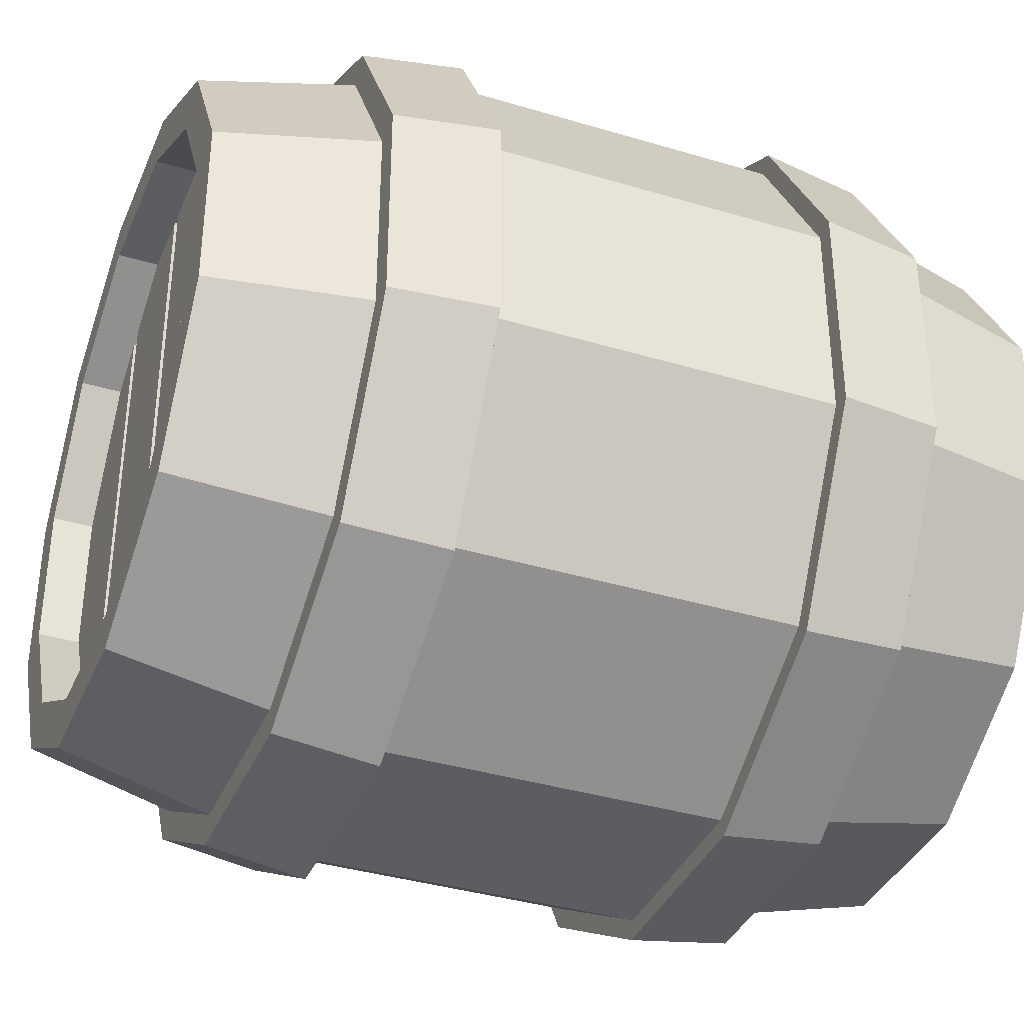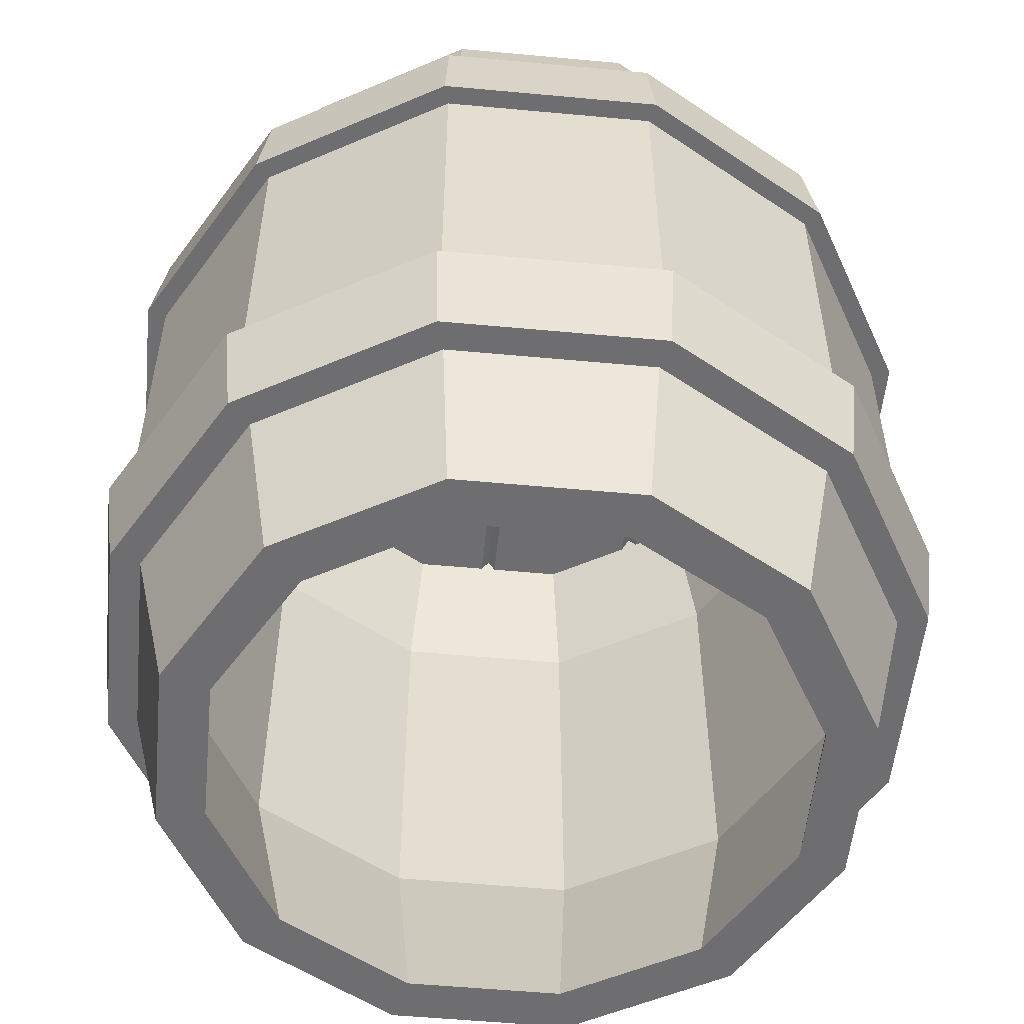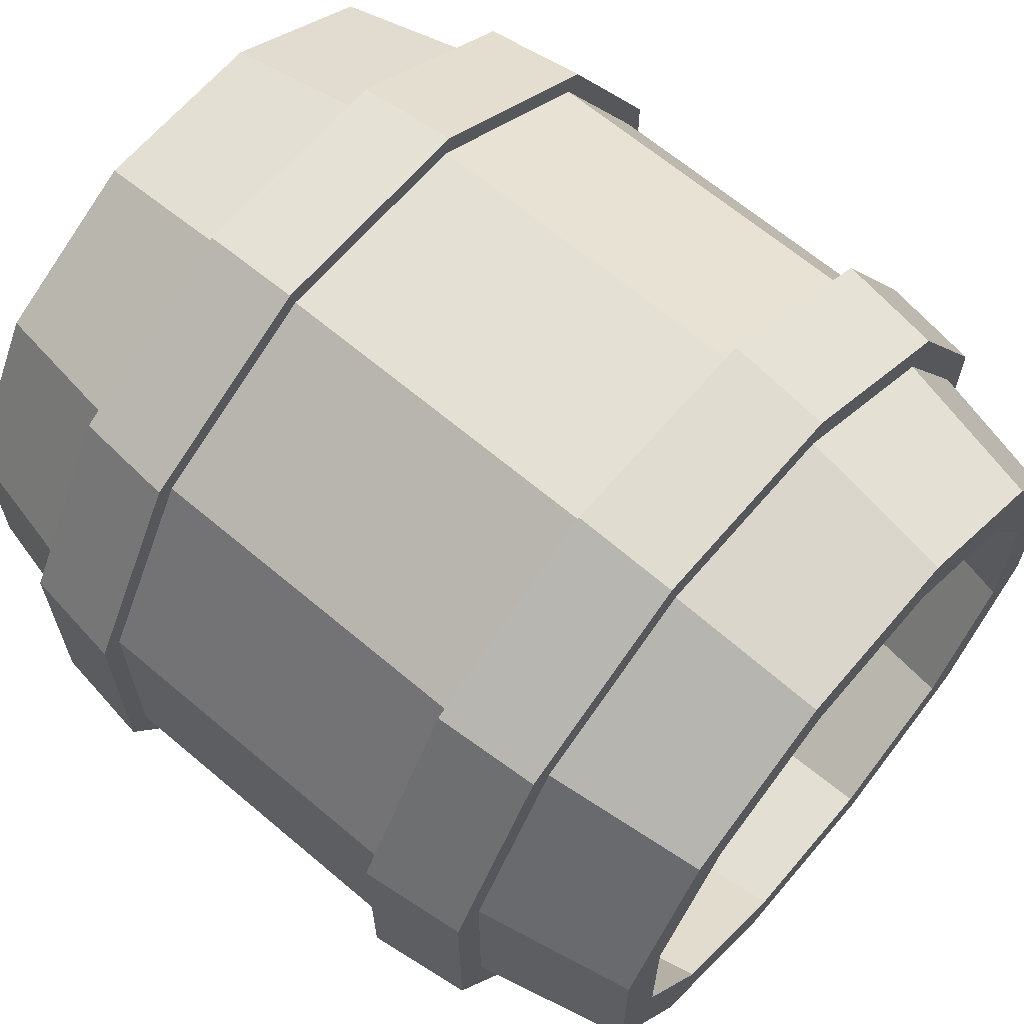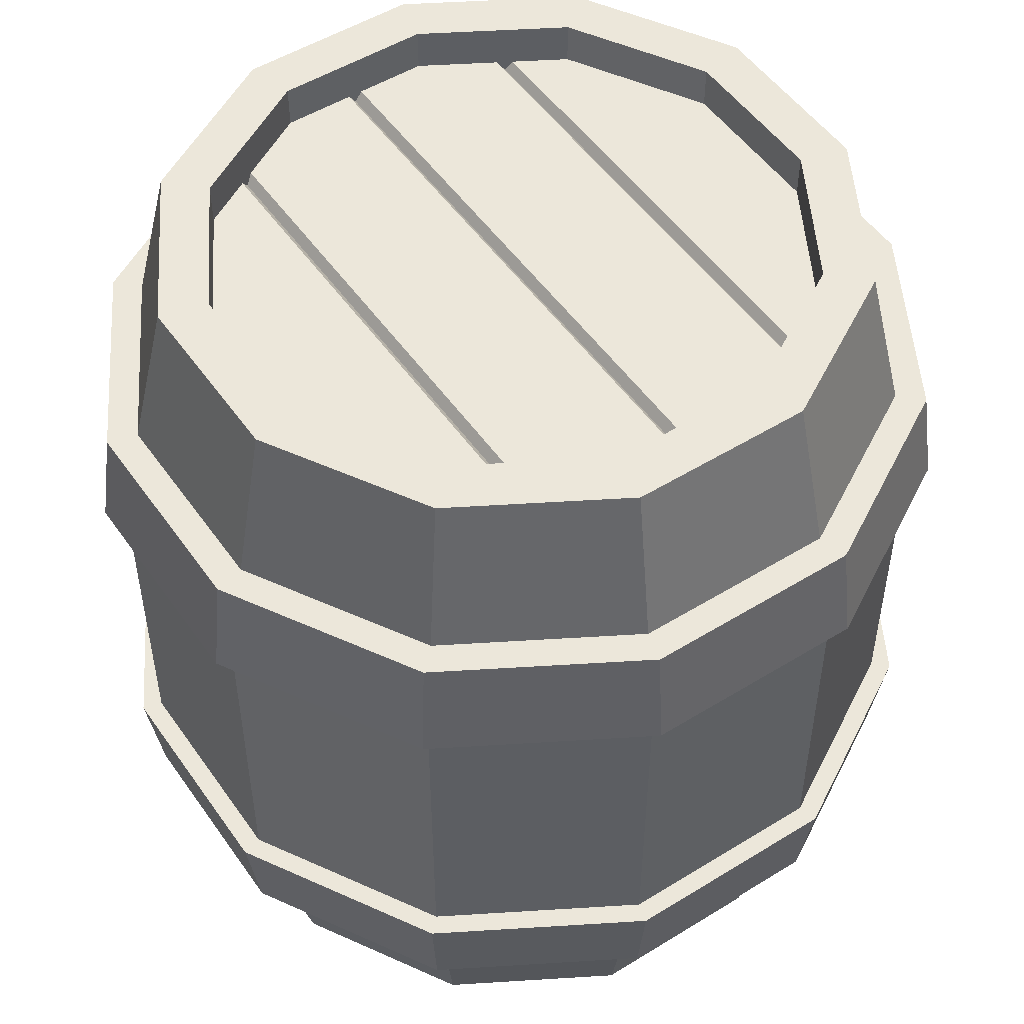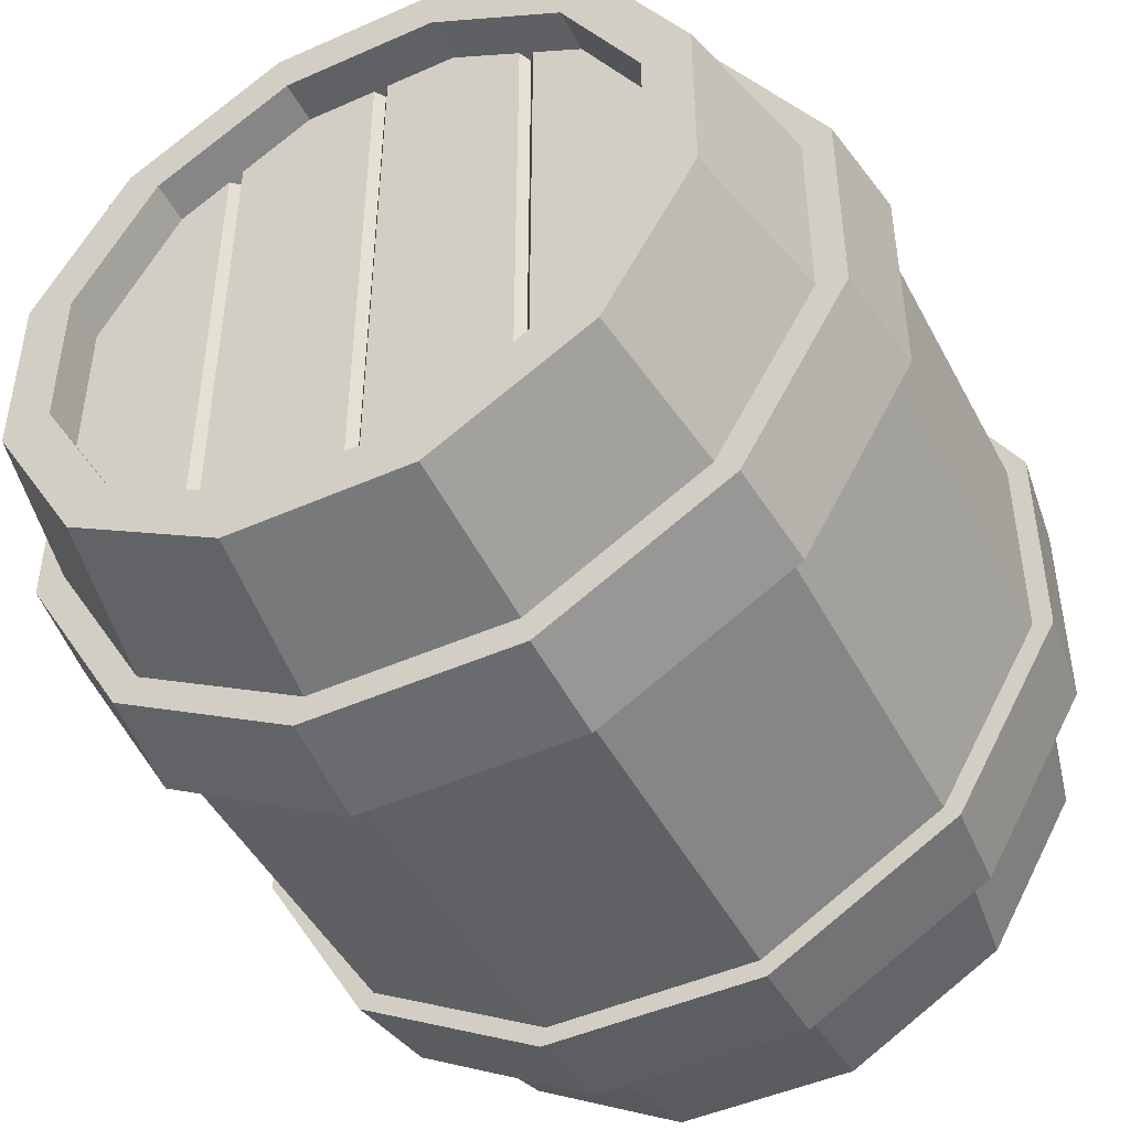
<metadata>
{"format":"obj","ext":"obj","renderer":"f3d","projection":"perspective","resolution":1024,"background":"white","views":[{"elev":-37.1,"azim":-111.2,"up":"+Z"},{"elev":-54.4,"azim":174.4,"up":"+Y"},{"elev":65.3,"azim":-49.6,"up":"+Z"},{"elev":51.2,"azim":-33.9,"up":"+Y"},{"elev":-46.9,"azim":-153.3,"up":"+Z"}]}
</metadata>
<code>
o Barril_Abierto_object3.034
v 8.735 25.94 -2.343
v 8.735 24.64 -2.343
v 8.735 25.94 2.339
v 8.735 24.64 2.339
v 6.394 25.94 -6.398
v 6.394 24.64 -6.398
v 4.463 24.64 -7.513
v 4.68 24.34 -7.388
v 4.897 24.64 -7.263
v 2.339 25.94 -8.739
v 2.339 24.64 -8.739
v -0.2189 24.64 -8.739
v -0.002086 24.34 -8.739
v 0.2147 24.64 -8.739
v -0.002086 25.94 -8.739
v -2.343 25.94 -8.739
v -2.343 24.64 -8.739
v -4.901 24.64 -7.263
v -4.684 24.34 -7.388
v -4.468 24.64 -7.513
v -6.398 25.94 -6.398
v -6.398 24.64 -6.398
v -8.739 25.94 -2.343
v -8.739 24.64 -2.343
v -8.739 25.94 2.339
v -8.739 24.64 2.339
v -6.398 25.94 6.394
v -6.398 24.64 6.394
v -4.468 24.64 7.509
v -4.684 24.34 7.383
v -4.901 24.64 7.258
v -2.343 25.94 8.735
v -2.343 24.64 8.735
v 0.2147 24.64 8.735
v -0.002086 24.34 8.735
v -0.2189 24.64 8.735
v -0.002086 25.94 8.735
v 2.339 25.94 8.735
v 2.339 24.64 8.735
v 4.897 24.64 7.258
v 4.68 24.34 7.383
v 4.463 24.64 7.509
v 6.394 25.94 6.394
v 6.394 24.64 6.394
v -0.002086 25.94 -10.17
v 2.723 25.94 -10.17
v 7.444 25.94 -7.448
v 10.17 25.94 -2.728
v 10.17 25.94 2.723
v 7.444 25.94 7.444
v 2.723 25.94 10.17
v -0.002086 25.94 10.17
v -2.727 25.94 10.17
v -7.448 25.94 7.444
v -10.17 25.94 2.723
v -10.17 25.94 -2.728
v -7.448 25.94 -7.448
v -2.727 25.94 -10.17
v -11.25 21.26 -3.016
v -8.236 21.26 -8.237
v 3.012 21.26 11.25
v -0.002086 21.26 11.25
v -0.002086 21.26 12.14
v -3.255 21.26 12.14
v -3.016 21.26 11.25
v -8.236 21.26 8.232
v -8.889 21.26 8.885
v -12.14 21.26 3.251
v -11.25 21.26 3.012
v -12.14 21.26 -3.255
v -8.889 21.26 -8.889
v -3.255 21.26 -12.14
v -3.016 21.26 -11.25
v -0.002086 21.26 -12.14
v 3.251 21.26 -12.14
v 3.012 21.26 -11.25
v 8.885 21.26 -8.889
v 8.232 21.26 -8.237
v 12.14 21.26 -3.255
v 11.25 21.26 -3.016
v 12.14 21.26 3.251
v 11.25 21.26 3.012
v 8.232 21.26 8.232
v 8.885 21.26 8.885
v 3.251 21.26 12.14
v -0.002086 21.26 -11.25
v -12.57 18.14 -3.369
v -12.57 18.14 -0.0022
v -12.57 18.14 3.364
v 11.96 18.14 3.204
v 11.96 18.14 -0.0022
v 12.56 18.14 -0.0022
v 12.56 18.14 -3.369
v 11.96 18.14 -3.209
v 9.196 18.14 -9.2
v 8.758 18.14 -8.762
v 3.365 18.14 -12.57
v 3.204 18.14 -11.97
v -3.369 18.14 -12.57
v -3.208 18.14 -11.97
v -9.2 18.14 -9.2
v -8.762 18.14 -8.762
v -11.97 18.14 -3.209
v -11.97 18.14 3.204
v -9.2 18.14 9.196
v -8.762 18.14 8.758
v -3.369 18.14 12.56
v -3.208 18.14 11.96
v 3.365 18.14 12.56
v 3.204 18.14 11.96
v 8.758 18.14 8.758
v 9.196 18.14 9.196
v 12.56 18.14 3.364
v -11.97 18.14 -0.0022
v 11.96 7.735 3.204
v 11.96 7.735 -0.002201
v 11.96 7.735 -3.209
v 12.56 7.735 -0.002201
v 12.56 7.735 3.364
v 9.196 7.735 9.196
v 8.758 7.735 8.758
v 3.365 7.735 12.56
v 3.204 7.735 11.96
v -3.369 7.735 12.56
v -3.208 7.735 11.96
v -9.2 7.735 9.196
v -8.762 7.735 8.758
v -11.97 7.735 3.204
v -12.57 7.735 3.364
v -12.57 7.735 -0.002201
v -12.57 7.735 -3.369
v -11.97 7.735 -3.209
v -9.2 7.735 -9.2
v -8.762 7.735 -8.762
v -3.369 7.735 -12.57
v -3.208 7.735 -11.97
v 3.365 7.735 -12.57
v 3.204 7.735 -11.97
v 8.758 7.735 -8.762
v 9.196 7.735 -9.2
v 12.56 7.735 -3.369
v -11.97 7.735 -0.002201
v -3.255 4.613 -12.14
v -8.889 4.613 -8.889
v 3.012 4.613 -11.25
v -0.002083 4.613 -11.25
v -0.002083 4.613 -12.14
v -3.016 4.613 -11.25
v -8.236 4.613 -8.237
v -12.14 4.613 -3.255
v -11.25 4.613 -3.016
v -12.14 4.613 3.251
v -11.25 4.613 3.012
v -8.889 4.613 8.885
v -8.236 4.613 8.232
v -3.255 4.613 12.14
v -3.016 4.613 11.25
v -0.002083 4.613 12.14
v 3.251 4.613 12.14
v 3.012 4.613 11.25
v 8.885 4.613 8.885
v 8.232 4.613 8.232
v 12.14 4.613 3.251
v 11.25 4.613 3.012
v 12.14 4.613 -3.255
v 11.25 4.613 -3.016
v 8.232 4.613 -8.237
v 8.885 4.613 -8.889
v 3.251 4.613 -12.14
v -0.002083 4.613 11.25
v -2.727 -0.06923 -10.17
v -7.448 -0.06923 -7.448
v -2.343 -0.06923 8.735
v -0.002082 -0.06923 8.735
v -0.002082 -0.06923 10.17
v 2.723 -0.06923 10.17
v 2.339 -0.06923 8.735
v 7.444 -0.06923 7.444
v 6.394 -0.06923 6.394
v 8.735 -0.06923 2.339
v 10.17 -0.06923 2.723
v 10.17 -0.06923 -2.728
v 8.735 -0.06923 -2.343
v 7.444 -0.06923 -7.448
v 6.394 -0.06923 -6.398
v 2.723 -0.06923 -10.17
v 2.339 -0.06923 -8.739
v -0.002082 -0.06923 -10.17
v -2.343 -0.06923 -8.739
v -6.398 -0.06923 -6.398
v -10.17 -0.06923 -2.728
v -8.739 -0.06923 -2.343
v -8.739 -0.06923 2.339
v -10.17 -0.06923 2.723
v -7.448 -0.06923 7.444
v -6.398 -0.06923 6.394
v -2.727 -0.06923 10.17
v -0.002082 -0.06923 -8.739
v -10.2 6.033 2.729
v -10.2 6.033 -2.734
v -10.2 17.96 2.729
v -10.2 17.96 -2.734
v -7.464 17.96 7.46
v -7.464 6.033 7.46
v -2.733 17.96 10.19
v -2.733 6.033 10.19
v 2.729 17.96 10.19
v 2.729 6.033 10.19
v 7.46 17.96 7.46
v 7.46 6.033 7.46
v 10.19 17.96 2.729
v 10.19 6.033 2.729
v 10.19 17.96 -2.734
v 10.19 6.033 -2.734
v 7.46 17.96 -7.464
v 7.46 6.033 -7.464
v 2.729 17.96 -10.2
v 2.729 6.033 -10.2
v -2.733 17.96 -10.2
v -2.733 6.033 -10.2
v -7.464 17.96 -7.464
v -7.464 6.033 -7.464
v -4.914 22.04 -7.812
v -5.153 22.35 -7.59
v -5.391 22.04 -7.536
v -6.751 22.04 -6.751
v -2.472 22.04 -9.221
v -6.751 22.04 6.747
v -9.221 22.04 2.468
v -9.221 22.04 -2.472
v -5.391 22.04 7.532
v -5.153 22.35 7.586
v -4.914 22.04 7.807
v -0.2405 22.04 -9.221
v -0.2405 22.04 9.217
v -2.472 22.04 9.217
v -0.002086 22.35 9.144
v -0.002086 22.35 -9.149
v 0.2364 22.04 9.217
v 0.2364 22.04 -9.221
v 2.468 22.04 -9.221
v 4.91 22.04 -7.812
v 4.91 22.04 7.807
v 2.468 22.04 9.217
v 5.148 22.35 7.586
v 5.148 22.35 -7.59
v 5.387 22.04 7.532
v 5.387 22.04 -7.536
v 6.747 22.04 -6.751
v 9.217 22.04 -2.472
v 9.217 22.04 2.468
v 6.747 22.04 6.747
f 1 2 3
f 2 4 3
f 5 6 1
f 6 2 1
f 7 8 9
f 9 6 5
f 9 5 7
f 5 10 7
f 10 11 7
f 12 13 14
f 14 10 15
f 14 11 10
f 15 12 14
f 15 16 12
f 16 17 12
f 18 19 20
f 20 16 21
f 20 17 16
f 20 21 18
f 21 22 18
f 23 24 21
f 24 22 21
f 25 26 23
f 26 24 23
f 27 28 25
f 28 26 25
f 29 30 31
f 31 28 27
f 31 27 29
f 27 32 29
f 32 33 29
f 34 35 36
f 36 32 37
f 36 33 32
f 37 38 34
f 34 36 37
f 38 39 34
f 40 41 42
f 42 38 43
f 42 39 38
f 42 43 40
f 43 44 40
f 19 30 20
f 30 29 20
f 18 31 19
f 31 30 19
f 22 24 26
f 18 22 28
f 28 31 18
f 22 26 28
f 13 35 14
f 35 34 14
f 12 36 13
f 36 35 13
f 29 33 36
f 29 36 12
f 12 17 20
f 12 20 29
f 9 8 41
f 9 41 40
f 42 41 7
f 41 8 7
f 34 39 42
f 42 7 14
f 7 11 14
f 14 34 42
f 16 15 45
f 46 45 10
f 47 46 5
f 1 48 47
f 1 49 48
f 3 50 49
f 43 51 50
f 38 52 51
f 53 52 32
f 54 53 27
f 55 54 25
f 56 55 23
f 23 21 57
f 21 58 57
f 23 57 56
f 55 25 23
f 54 27 25
f 53 32 27
f 52 37 32
f 38 37 52
f 43 38 51
f 3 43 50
f 1 3 49
f 47 5 1
f 46 10 5
f 45 15 10
f 21 16 58
f 16 45 58
f 59 56 60
f 56 57 60
f 61 62 63
f 64 63 65
f 66 67 64
f 66 68 67
f 69 70 68
f 59 71 70
f 60 72 71
f 73 74 72
f 75 74 76
f 77 75 78
f 79 77 80
f 81 79 82
f 82 83 84
f 83 85 84
f 82 84 81
f 79 80 82
f 77 78 80
f 75 76 78
f 74 86 76
f 73 86 74
f 60 73 72
f 59 60 71
f 69 59 70
f 66 69 68
f 64 65 66
f 63 62 65
f 83 61 85
f 61 63 85
f 70 87 88
f 88 89 68
f 68 70 88
f 90 91 92
f 93 92 94
f 95 93 96
f 97 95 98
f 99 97 100
f 101 99 102
f 102 103 87
f 103 88 87
f 89 88 104
f 105 89 106
f 107 105 108
f 109 107 110
f 110 111 112
f 111 113 112
f 110 112 109
f 107 108 110
f 105 106 108
f 89 104 106
f 88 114 104
f 103 114 88
f 87 101 102
f 99 100 102
f 97 98 100
f 95 96 98
f 93 94 96
f 92 91 94
f 111 90 113
f 90 92 113
f 91 90 115
f 91 115 116
f 116 117 94
f 116 94 91
f 117 116 118
f 119 118 115
f 120 119 121
f 122 120 123
f 124 122 125
f 126 124 127
f 127 128 129
f 128 130 129
f 131 130 132
f 133 131 134
f 135 133 136
f 137 135 138
f 138 139 140
f 139 141 140
f 138 140 137
f 135 136 138
f 133 134 136
f 131 132 134
f 130 142 132
f 128 142 130
f 129 126 127
f 124 125 127
f 122 123 125
f 120 121 123
f 119 115 121
f 118 116 115
f 139 117 141
f 117 118 141
f 135 143 133
f 143 144 133
f 145 146 147
f 143 147 148
f 149 144 143
f 149 150 144
f 151 152 150
f 153 154 152
f 155 156 154
f 157 158 156
f 159 158 160
f 161 159 162
f 163 161 164
f 165 163 166
f 167 168 165
f 167 169 168
f 165 166 167
f 163 164 166
f 161 162 164
f 159 160 162
f 158 170 160
f 157 170 158
f 155 157 156
f 153 155 154
f 151 153 152
f 149 151 150
f 143 148 149
f 147 146 148
f 167 145 169
f 145 147 169
f 148 171 149
f 171 172 149
f 173 174 175
f 176 175 177
f 178 176 179
f 180 181 178
f 180 182 181
f 183 184 182
f 185 186 184
f 187 188 186
f 171 188 189
f 172 171 190
f 191 172 192
f 192 193 194
f 193 195 194
f 196 197 195
f 193 196 195
f 192 194 191
f 172 190 192
f 171 189 190
f 188 198 189
f 187 198 188
f 185 187 186
f 183 185 184
f 180 183 182
f 178 179 180
f 176 177 179
f 175 174 177
f 196 173 197
f 173 175 197
f 199 193 200
f 193 192 200
f 201 199 202
f 199 200 202
f 203 204 199
f 203 199 201
f 205 206 204
f 205 204 203
f 207 208 206
f 207 206 205
f 209 210 207
f 210 208 207
f 211 212 209
f 212 210 209
f 213 214 211
f 214 212 211
f 215 216 214
f 215 214 213
f 217 218 216
f 217 216 215
f 219 220 217
f 220 218 217
f 221 222 219
f 222 220 219
f 223 224 225
f 225 226 221
f 225 221 223
f 221 219 223
f 219 227 223
f 228 229 230
f 225 231 228
f 228 226 225
f 228 230 226
f 231 225 232
f 225 224 232
f 232 224 233
f 224 223 233
f 223 227 234
f 235 233 234
f 235 236 233
f 233 223 234
f 235 234 237
f 234 238 237
f 237 238 239
f 238 240 239
f 240 241 242
f 243 239 240
f 243 244 239
f 240 242 243
f 243 242 245
f 242 246 245
f 245 246 247
f 246 248 247
f 249 250 251
f 247 248 249
f 249 252 247
f 249 251 252
f 230 202 221
f 230 221 226
f 240 238 234
f 234 227 219
f 234 219 240
f 219 217 240
f 217 241 240
f 248 246 242
f 242 217 215
f 242 241 217
f 242 215 248
f 215 249 248
f 249 215 250
f 215 213 250
f 250 213 251
f 213 211 251
f 251 211 252
f 211 209 252
f 243 245 247
f 247 252 209
f 243 247 209
f 209 207 243
f 207 244 243
f 235 237 239
f 239 207 205
f 239 244 207
f 235 239 205
f 205 236 235
f 231 232 233
f 233 205 203
f 233 236 205
f 231 233 203
f 203 228 231
f 228 203 201
f 228 201 229
f 229 201 202
f 229 202 230
f 202 200 221
f 200 222 221
f 200 192 222
f 192 190 222
f 222 190 220
f 190 189 220
f 220 189 198
f 198 187 218
f 220 198 218
f 218 187 216
f 187 185 216
f 216 185 214
f 185 183 214
f 214 183 180
f 214 180 212
f 212 180 179
f 212 179 210
f 210 179 177
f 210 177 208
f 174 173 206
f 208 174 206
f 208 177 174
f 206 173 196
f 206 196 204
f 204 196 193
f 204 193 199
f 188 171 148
f 188 148 146
f 146 145 188
f 145 186 188
f 167 184 186
f 167 186 145
f 166 182 184
f 166 184 167
f 164 181 182
f 164 182 166
f 162 178 181
f 162 181 164
f 160 176 178
f 160 178 162
f 157 197 175
f 175 160 170
f 175 176 160
f 170 157 175
f 155 195 157
f 195 197 157
f 153 194 155
f 194 195 155
f 151 191 153
f 191 194 153
f 149 172 151
f 172 191 151
f 147 143 135
f 137 147 135
f 137 169 147
f 140 168 169
f 140 169 137
f 141 165 168
f 141 168 140
f 118 119 163
f 163 165 118
f 165 141 118
f 120 161 163
f 120 163 119
f 122 159 161
f 122 161 120
f 124 156 158
f 158 159 122
f 124 158 122
f 126 154 124
f 154 156 124
f 129 152 126
f 152 154 126
f 152 129 130
f 130 131 150
f 150 152 130
f 133 144 131
f 144 150 131
f 111 121 115
f 111 115 90
f 111 110 121
f 110 123 121
f 108 125 110
f 125 123 110
f 127 125 106
f 125 108 106
f 127 106 128
f 106 104 128
f 128 104 114
f 114 103 142
f 103 132 142
f 128 114 142
f 132 103 134
f 103 102 134
f 134 102 100
f 134 100 136
f 136 100 138
f 100 98 138
f 138 98 139
f 98 96 139
f 139 96 94
f 139 94 117
f 87 70 101
f 70 71 101
f 101 71 99
f 71 72 99
f 99 72 74
f 74 75 97
f 99 74 97
f 97 75 77
f 97 77 95
f 95 77 79
f 95 79 93
f 92 93 79
f 79 81 92
f 81 113 92
f 113 81 84
f 113 84 112
f 112 84 85
f 112 85 109
f 63 64 107
f 109 63 107
f 109 85 63
f 107 64 105
f 64 67 105
f 105 67 89
f 67 68 89
f 60 57 73
f 57 58 73
f 73 58 45
f 45 76 86
f 45 46 76
f 73 45 86
f 76 46 47
f 76 47 78
f 78 47 48
f 78 48 80
f 80 48 49
f 80 49 82
f 82 49 50
f 82 50 83
f 83 50 51
f 83 51 61
f 52 53 65
f 61 52 62
f 52 65 62
f 61 51 52
f 65 53 66
f 53 54 66
f 66 54 69
f 54 55 69
f 69 55 59
f 55 56 59
f 3 4 43
f 4 44 43
f 44 4 2
f 9 40 44
f 44 6 9
f 44 2 6

</code>
